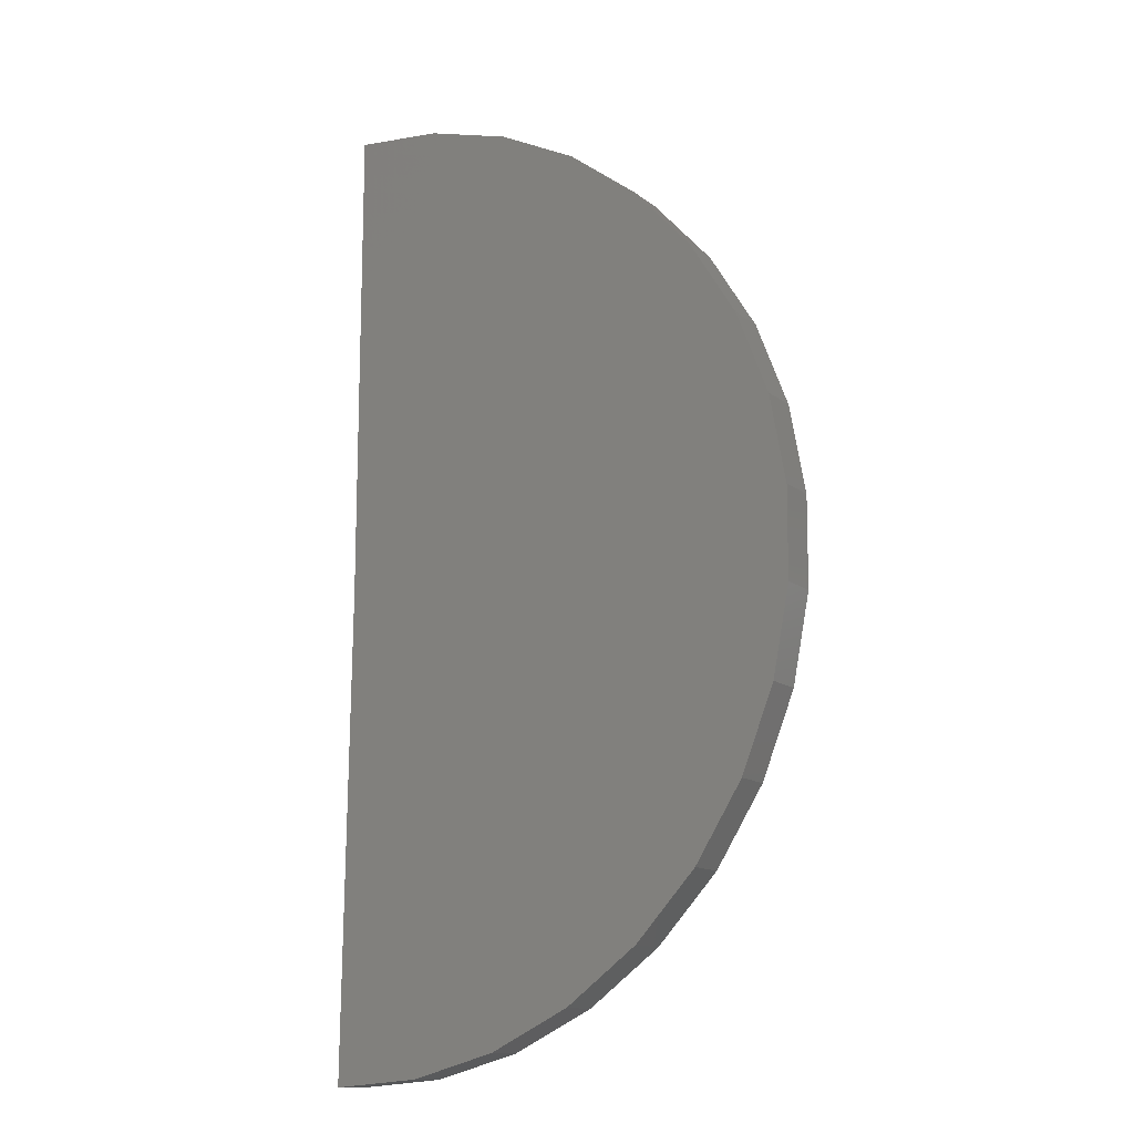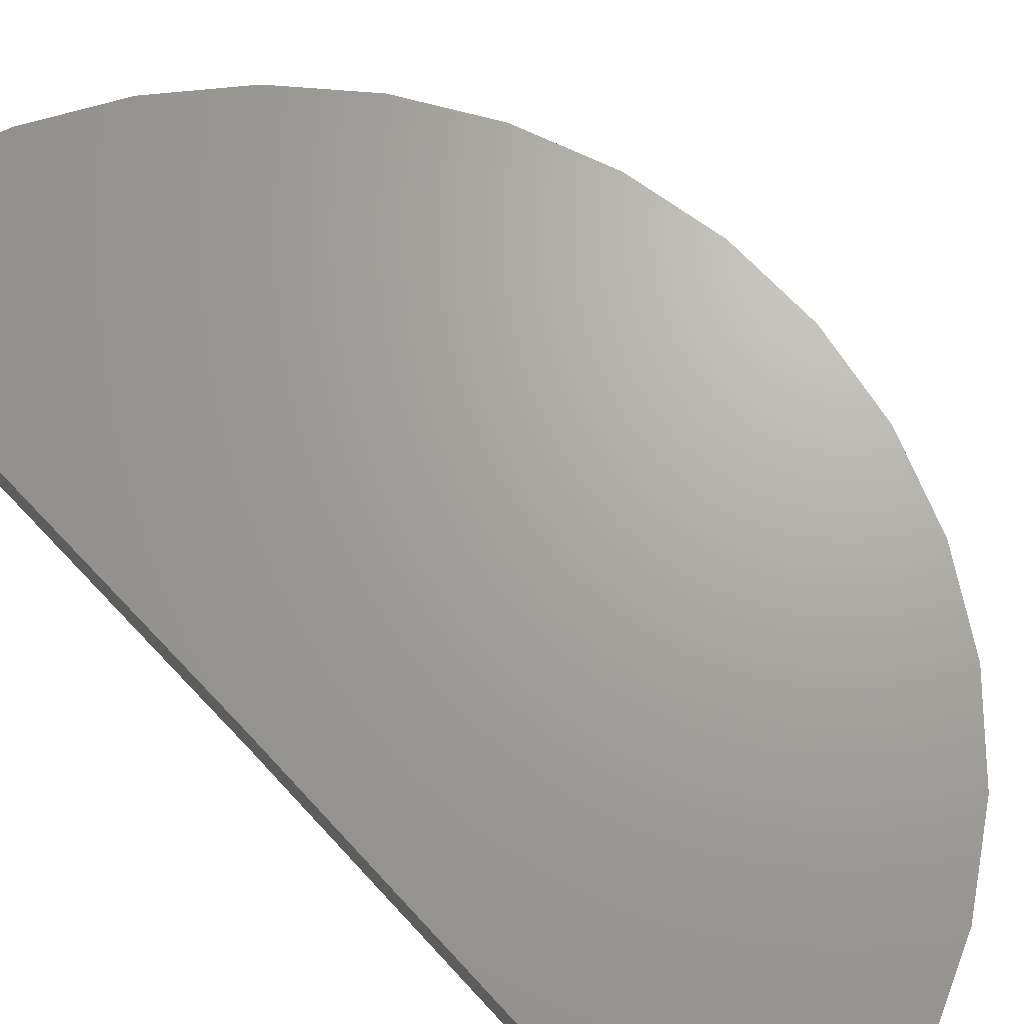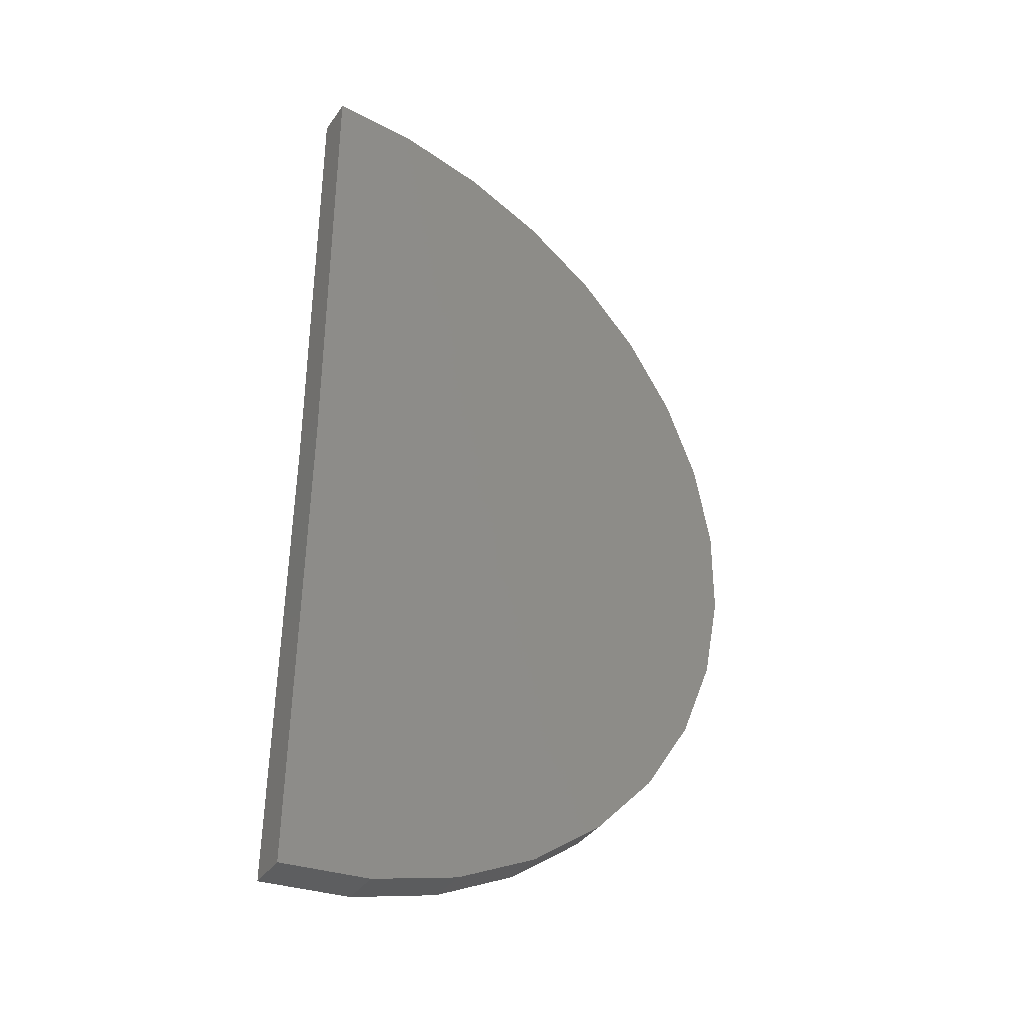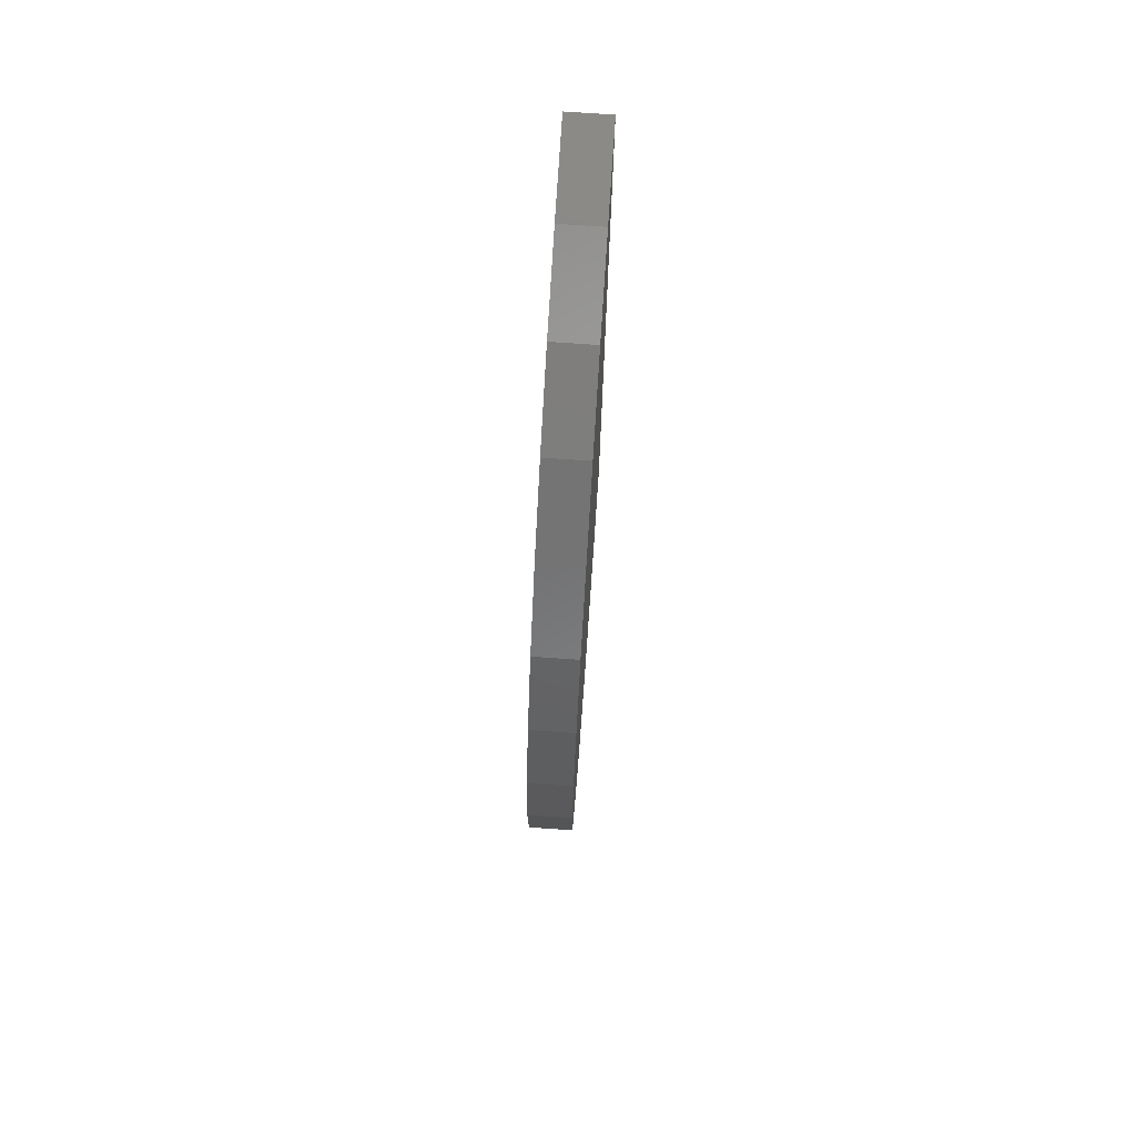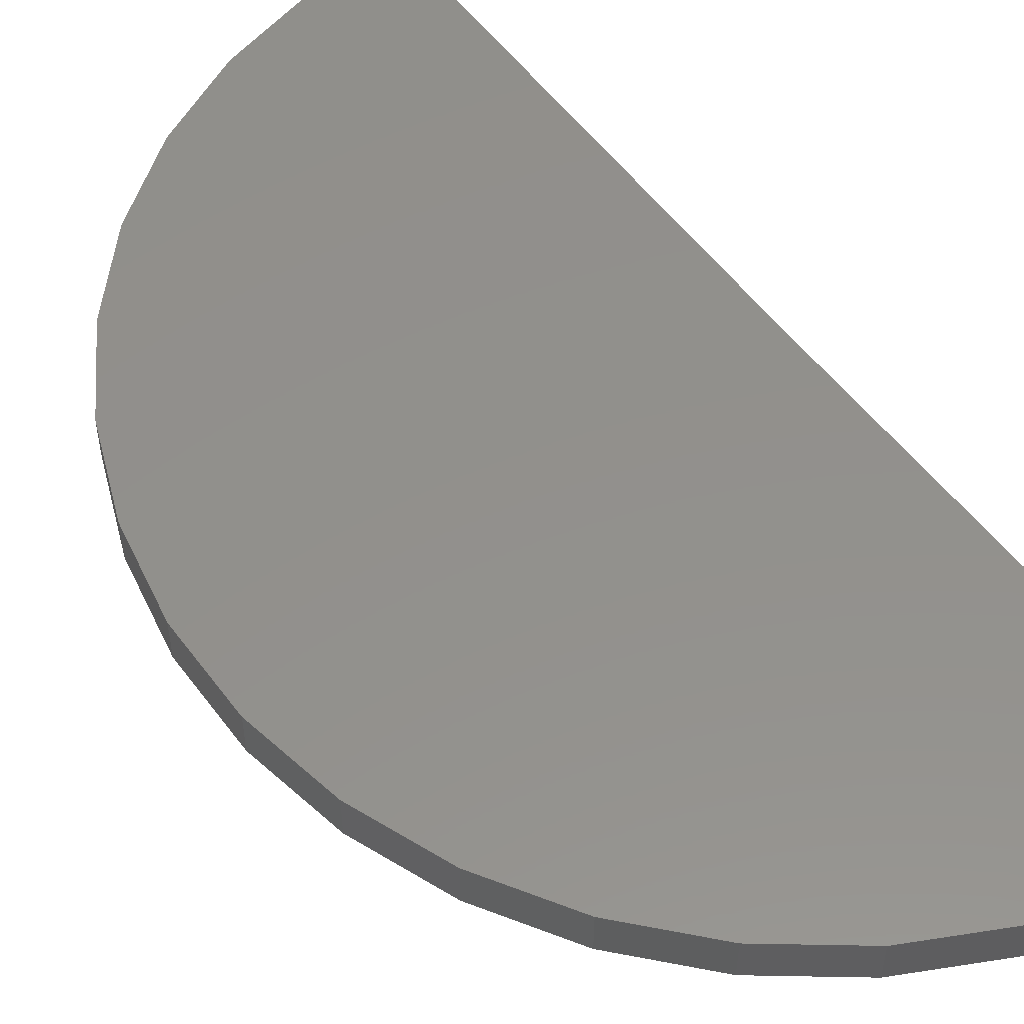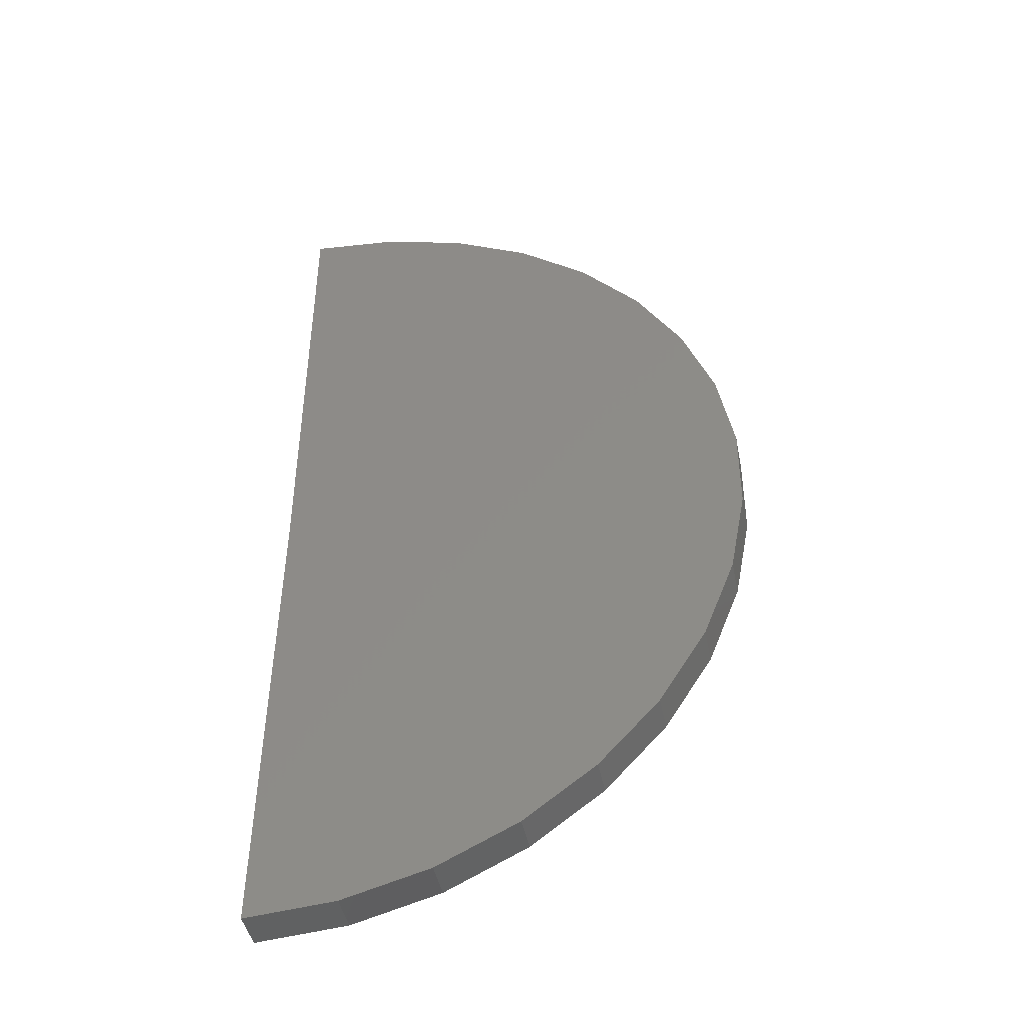
<metadata>
{"format":"stl","ext":"stl","renderer":"f3d","projection":"perspective","resolution":1024,"background":"white","views":[{"elev":-13.5,"azim":31.7,"up":"+Y"},{"elev":67.4,"azim":-43.1,"up":"+Z"},{"elev":-37.4,"azim":-30.3,"up":"+Y"},{"elev":75.8,"azim":93.9,"up":"+Y"},{"elev":53.6,"azim":143.9,"up":"+Z"},{"elev":-44.5,"azim":11.4,"up":"+Y"}]}
</metadata>
<code>
# stl→obj: 38 verts, 72 faces
v 0 -0.1719 -0.01562
v -0.004139 -0.5078 -0.01562
v -1.718e-18 -0.1719 0.01266
v -0.004139 -0.5078 0.01266
v 1.249e-33 0.1641 -0.01562
v -1.718e-18 0.1641 0.01266
v 0.0579 -0.5028 0.01266
v 0.1179 -0.4864 0.01266
v 0.1739 -0.4593 0.01266
v 0.224 -0.4223 0.01266
v 0.2663 -0.3766 0.01266
v 0.2995 -0.324 0.01266
v 0.3224 -0.2661 0.01266
v 0.3343 -0.2051 0.01266
v 0.3347 -0.1428 0.01266
v 0.3236 -0.08158 0.01266
v 0.3014 -0.02344 0.01266
v 0.2688 0.0296 0.01266
v 0.227 0.07573 0.01266
v 0.1775 0.1134 0.01266
v 0.1218 0.1412 0.01266
v 0.06197 0.1583 0.01266
v 0.0579 -0.5028 -0.01562
v 0.1179 -0.4864 -0.01562
v 0.1739 -0.4593 -0.01562
v 0.224 -0.4223 -0.01562
v 0.2663 -0.3766 -0.01562
v 0.2995 -0.324 -0.01562
v 0.3224 -0.2661 -0.01562
v 0.3343 -0.2051 -0.01562
v 0.3347 -0.1428 -0.01562
v 0.3236 -0.08158 -0.01562
v 0.3014 -0.02344 -0.01562
v 0.2688 0.0296 -0.01562
v 0.227 0.07573 -0.01562
v 0.1775 0.1134 -0.01562
v 0.1218 0.1412 -0.01562
v 0.06197 0.1583 -0.01562
f 1 2 3
f 3 2 4
f 1 3 5
f 5 3 6
f 3 4 7
f 3 7 8
f 3 8 9
f 3 9 10
f 3 10 11
f 3 11 12
f 3 12 13
f 3 13 14
f 3 14 15
f 3 15 16
f 3 16 17
f 3 17 18
f 3 18 19
f 3 19 20
f 3 20 21
f 3 21 22
f 3 22 6
f 4 2 7
f 7 2 23
f 7 23 8
f 8 23 24
f 8 24 9
f 9 24 25
f 9 25 10
f 10 25 26
f 10 26 11
f 11 26 27
f 11 27 12
f 12 27 28
f 12 28 13
f 13 28 29
f 13 29 14
f 14 29 30
f 14 30 15
f 15 30 31
f 15 31 16
f 16 31 32
f 16 32 17
f 17 32 33
f 17 33 18
f 18 33 34
f 18 34 19
f 19 34 35
f 19 35 20
f 20 35 36
f 20 36 21
f 21 36 37
f 21 37 22
f 22 37 38
f 22 38 6
f 6 38 5
f 1 5 38
f 1 38 37
f 1 37 36
f 1 36 35
f 1 35 34
f 1 34 33
f 1 33 32
f 1 32 31
f 1 31 30
f 1 30 29
f 1 29 28
f 1 28 27
f 1 27 26
f 1 26 25
f 1 25 24
f 1 24 23
f 1 23 2

</code>
